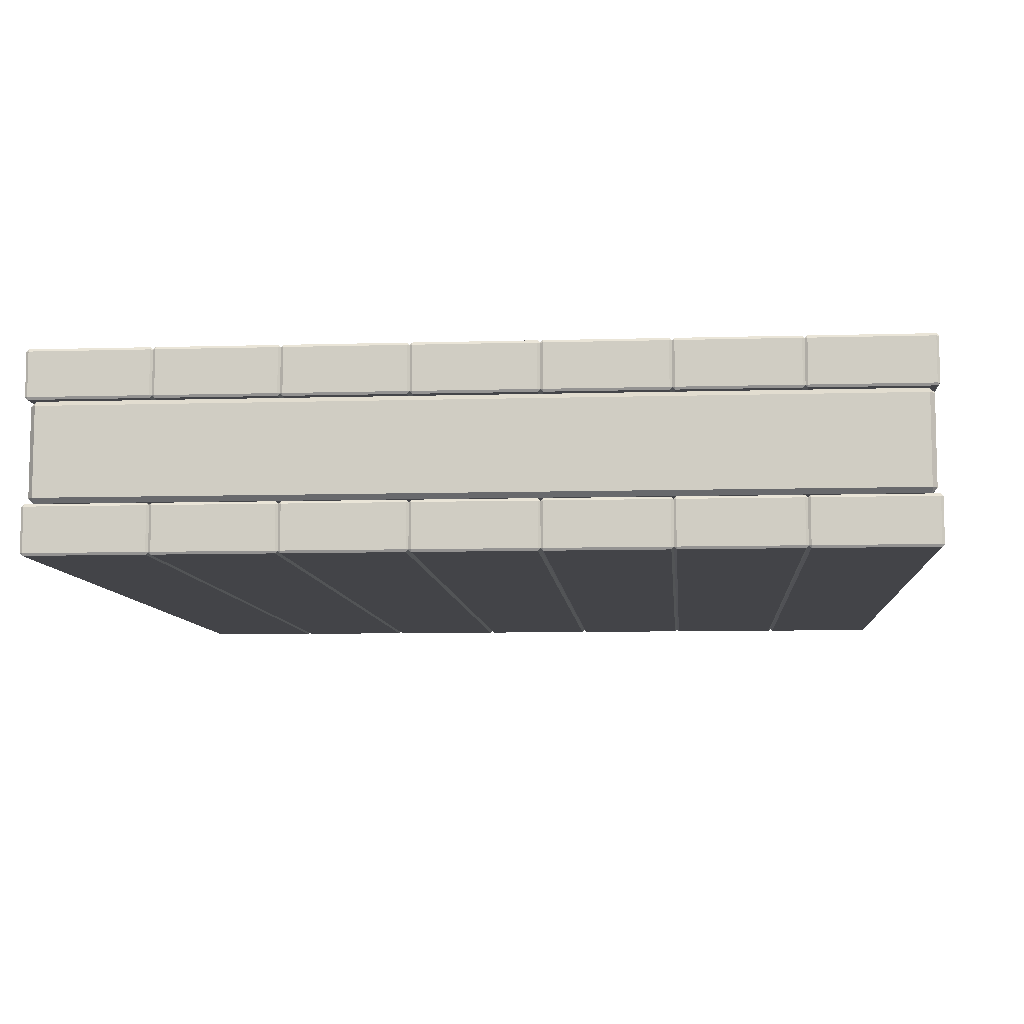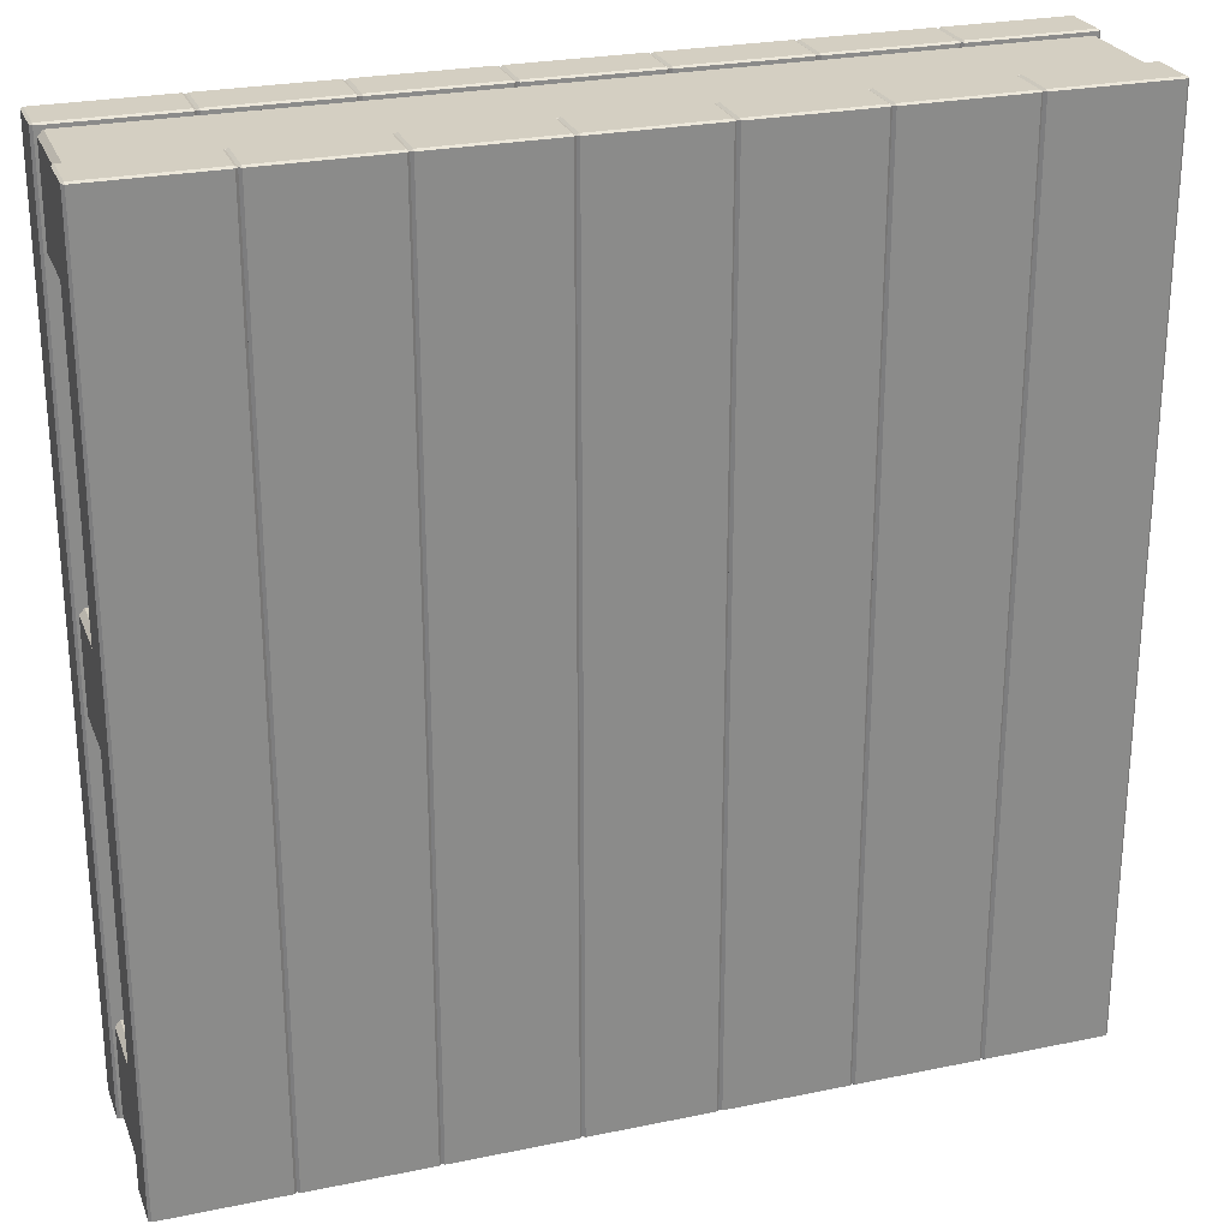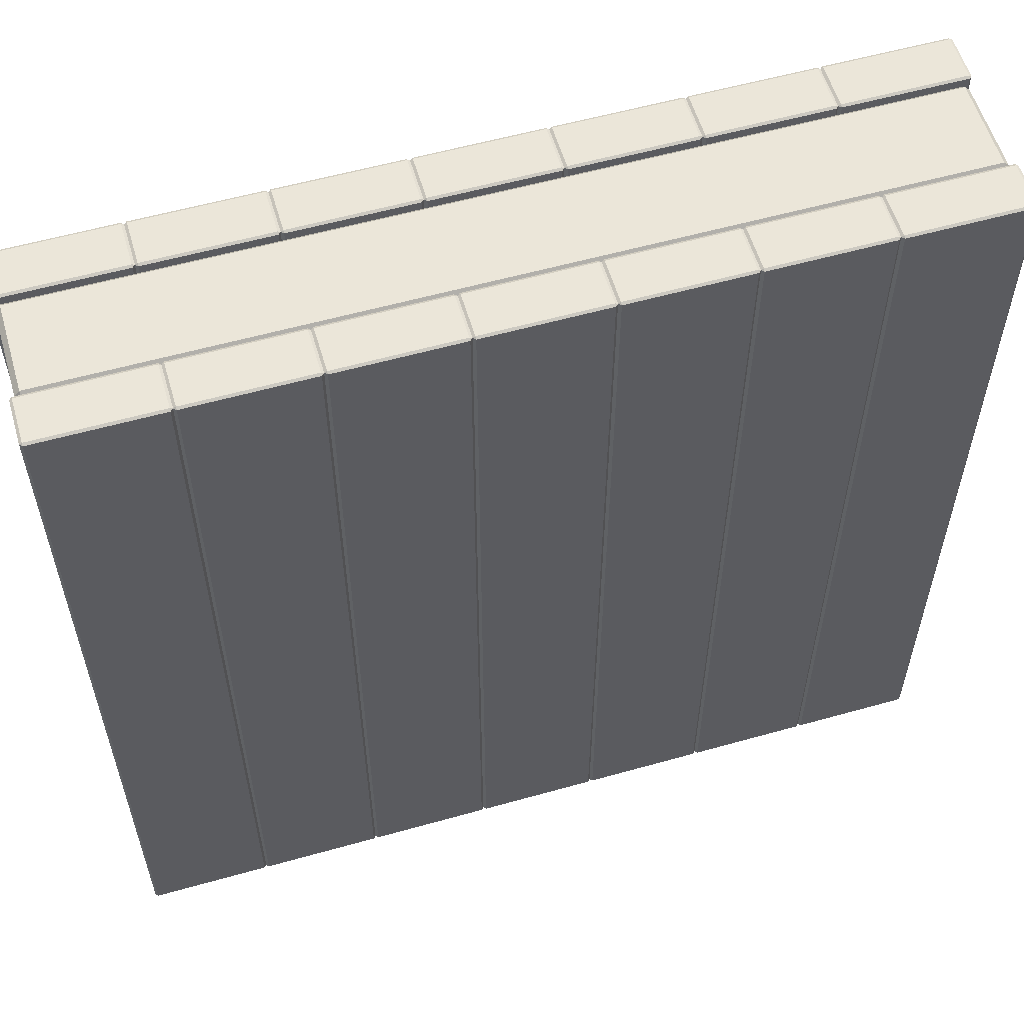
<metadata>
{"format":"obj","ext":"obj","renderer":"f3d","projection":"perspective","resolution":1024,"background":"white","views":[{"elev":-8.2,"azim":4.6,"up":"+Y"},{"elev":25.7,"azim":-18.3,"up":"+Z"},{"elev":57.6,"azim":163.7,"up":"+Z"}]}
</metadata>
<code>
g default
v -0.24 -0.1 1.77
v -0.24 -0.09 1.776
v -0.25 -0.09 1.77
v 0.25 -0.09 1.77
v 0.24 -0.09 1.776
v 0.24 -0.1 1.77
v -0.25 0.09 1.77
v -0.24 0.09 1.776
v -0.24 0.1 1.77
v 0.24 0.1 1.77
v 0.24 0.09 1.776
v 0.25 0.09 1.77
v -0.25 0.09 -1.77
v -0.24 0.1 -1.77
v -0.24 0.09 -1.776
v 0.24 0.09 -1.776
v 0.24 0.1 -1.77
v 0.25 0.09 -1.77
v -0.25 -0.09 -1.77
v -0.24 -0.09 -1.776
v -0.24 -0.1 -1.77
v 0.24 -0.1 -1.77
v 0.24 -0.09 -1.776
v 0.25 -0.09 -1.77
g pCube1
f 1 3 19 21
f 2 1 6 5
f 3 2 8 7
f 4 6 22 24
f 5 4 12 11
f 7 9 14 13
f 9 8 11 10
f 10 12 18 17
f 13 15 20 19
f 15 14 17 16
f 16 18 24 23
f 21 20 23 22
f 2 5 11 8
f 9 10 17 14
f 15 16 23 20
f 21 22 6 1
f 4 24 18 12
f 19 3 7 13
f 1 2 3
f 4 5 6
f 7 8 9
f 10 11 12
f 13 14 15
f 16 17 18
f 19 20 21
f 22 23 24
g default
v -0.74 -0.1 1.77
v -0.74 -0.09 1.776
v -0.75 -0.09 1.77
v -0.25 -0.09 1.77
v -0.26 -0.09 1.776
v -0.26 -0.1 1.77
v -0.75 0.09 1.77
v -0.74 0.09 1.776
v -0.74 0.1 1.77
v -0.26 0.1 1.77
v -0.26 0.09 1.776
v -0.25 0.09 1.77
v -0.75 0.09 -1.77
v -0.74 0.1 -1.77
v -0.74 0.09 -1.776
v -0.26 0.09 -1.776
v -0.26 0.1 -1.77
v -0.25 0.09 -1.77
v -0.75 -0.09 -1.77
v -0.74 -0.09 -1.776
v -0.74 -0.1 -1.77
v -0.26 -0.1 -1.77
v -0.26 -0.09 -1.776
v -0.25 -0.09 -1.77
g pCube2
f 25 27 43 45
f 26 25 30 29
f 27 26 32 31
f 28 30 46 48
f 29 28 36 35
f 31 33 38 37
f 33 32 35 34
f 34 36 42 41
f 37 39 44 43
f 39 38 41 40
f 40 42 48 47
f 45 44 47 46
f 26 29 35 32
f 33 34 41 38
f 39 40 47 44
f 45 46 30 25
f 28 48 42 36
f 43 27 31 37
f 25 26 27
f 28 29 30
f 31 32 33
f 34 35 36
f 37 38 39
f 40 41 42
f 43 44 45
f 46 47 48
g default
v 0.26 -0.1 1.77
v 0.26 -0.09 1.776
v 0.25 -0.09 1.77
v 0.75 -0.09 1.77
v 0.74 -0.09 1.776
v 0.74 -0.1 1.77
v 0.25 0.09 1.77
v 0.26 0.09 1.776
v 0.26 0.1 1.77
v 0.74 0.1 1.77
v 0.74 0.09 1.776
v 0.75 0.09 1.77
v 0.25 0.09 -1.77
v 0.26 0.1 -1.77
v 0.26 0.09 -1.776
v 0.74 0.09 -1.776
v 0.74 0.1 -1.77
v 0.75 0.09 -1.77
v 0.25 -0.09 -1.77
v 0.26 -0.09 -1.776
v 0.26 -0.1 -1.77
v 0.74 -0.1 -1.77
v 0.74 -0.09 -1.776
v 0.75 -0.09 -1.77
g pCube3
f 49 51 67 69
f 50 49 54 53
f 51 50 56 55
f 52 54 70 72
f 53 52 60 59
f 55 57 62 61
f 57 56 59 58
f 58 60 66 65
f 61 63 68 67
f 63 62 65 64
f 64 66 72 71
f 69 68 71 70
f 50 53 59 56
f 57 58 65 62
f 63 64 71 68
f 69 70 54 49
f 52 72 66 60
f 67 51 55 61
f 49 50 51
f 52 53 54
f 55 56 57
f 58 59 60
f 61 62 63
f 64 65 66
f 67 68 69
f 70 71 72
g default
v 0.76 -0.1 1.77
v 0.76 -0.09 1.776
v 0.75 -0.09 1.77
v 1.25 -0.09 1.77
v 1.24 -0.09 1.776
v 1.24 -0.1 1.77
v 0.75 0.09 1.77
v 0.76 0.09 1.776
v 0.76 0.1 1.77
v 1.24 0.1 1.77
v 1.24 0.09 1.776
v 1.25 0.09 1.77
v 0.75 0.09 -1.77
v 0.76 0.1 -1.77
v 0.76 0.09 -1.776
v 1.24 0.09 -1.776
v 1.24 0.1 -1.77
v 1.25 0.09 -1.77
v 0.75 -0.09 -1.77
v 0.76 -0.09 -1.776
v 0.76 -0.1 -1.77
v 1.24 -0.1 -1.77
v 1.24 -0.09 -1.776
v 1.25 -0.09 -1.77
g pCube4
f 73 75 91 93
f 74 73 78 77
f 75 74 80 79
f 76 78 94 96
f 77 76 84 83
f 79 81 86 85
f 81 80 83 82
f 82 84 90 89
f 85 87 92 91
f 87 86 89 88
f 88 90 96 95
f 93 92 95 94
f 74 77 83 80
f 81 82 89 86
f 87 88 95 92
f 93 94 78 73
f 76 96 90 84
f 91 75 79 85
f 73 74 75
f 76 77 78
f 79 80 81
f 82 83 84
f 85 86 87
f 88 89 90
f 91 92 93
f 94 95 96
g default
v -1.24 -0.1 1.77
v -1.24 -0.09 1.776
v -1.25 -0.09 1.77
v -0.75 -0.09 1.77
v -0.76 -0.09 1.776
v -0.76 -0.1 1.77
v -1.25 0.09 1.77
v -1.24 0.09 1.776
v -1.24 0.1 1.77
v -0.76 0.1 1.77
v -0.76 0.09 1.776
v -0.75 0.09 1.77
v -1.25 0.09 -1.77
v -1.24 0.1 -1.77
v -1.24 0.09 -1.776
v -0.76 0.09 -1.776
v -0.76 0.1 -1.77
v -0.75 0.09 -1.77
v -1.25 -0.09 -1.77
v -1.24 -0.09 -1.776
v -1.24 -0.1 -1.77
v -0.76 -0.1 -1.77
v -0.76 -0.09 -1.776
v -0.75 -0.09 -1.77
g pCube5
f 97 99 115 117
f 98 97 102 101
f 99 98 104 103
f 100 102 118 120
f 101 100 108 107
f 103 105 110 109
f 105 104 107 106
f 106 108 114 113
f 109 111 116 115
f 111 110 113 112
f 112 114 120 119
f 117 116 119 118
f 98 101 107 104
f 105 106 113 110
f 111 112 119 116
f 117 118 102 97
f 100 120 114 108
f 115 99 103 109
f 97 98 99
f 100 101 102
f 103 104 105
f 106 107 108
f 109 110 111
f 112 113 114
f 115 116 117
f 118 119 120
g default
v 1.26 -0.1 1.77
v 1.26 -0.09 1.776
v 1.25 -0.09 1.77
v 1.75 -0.09 1.77
v 1.74 -0.09 1.776
v 1.74 -0.1 1.77
v 1.25 0.09 1.77
v 1.26 0.09 1.776
v 1.26 0.1 1.77
v 1.74 0.1 1.77
v 1.74 0.09 1.776
v 1.75 0.09 1.77
v 1.25 0.09 -1.77
v 1.26 0.1 -1.77
v 1.26 0.09 -1.776
v 1.74 0.09 -1.776
v 1.74 0.1 -1.77
v 1.75 0.09 -1.77
v 1.25 -0.09 -1.77
v 1.26 -0.09 -1.776
v 1.26 -0.1 -1.77
v 1.74 -0.1 -1.77
v 1.74 -0.09 -1.776
v 1.75 -0.09 -1.77
g pCube6
f 121 123 139 141
f 122 121 126 125
f 123 122 128 127
f 124 126 142 144
f 125 124 132 131
f 127 129 134 133
f 129 128 131 130
f 130 132 138 137
f 133 135 140 139
f 135 134 137 136
f 136 138 144 143
f 141 140 143 142
f 122 125 131 128
f 129 130 137 134
f 135 136 143 140
f 141 142 126 121
f 124 144 138 132
f 139 123 127 133
f 121 122 123
f 124 125 126
f 127 128 129
f 130 131 132
f 133 134 135
f 136 137 138
f 139 140 141
f 142 143 144
g default
v -1.74 -0.1 1.77
v -1.74 -0.09 1.776
v -1.75 -0.09 1.77
v -1.25 -0.09 1.77
v -1.26 -0.09 1.776
v -1.26 -0.1 1.77
v -1.75 0.09 1.77
v -1.74 0.09 1.776
v -1.74 0.1 1.77
v -1.26 0.1 1.77
v -1.26 0.09 1.776
v -1.25 0.09 1.77
v -1.75 0.09 -1.77
v -1.74 0.1 -1.77
v -1.74 0.09 -1.776
v -1.26 0.09 -1.776
v -1.26 0.1 -1.77
v -1.25 0.09 -1.77
v -1.75 -0.09 -1.77
v -1.74 -0.09 -1.776
v -1.74 -0.1 -1.77
v -1.26 -0.1 -1.77
v -1.26 -0.09 -1.776
v -1.25 -0.09 -1.77
g pCube7
f 145 147 163 165
f 146 145 150 149
f 147 146 152 151
f 148 150 166 168
f 149 148 156 155
f 151 153 158 157
f 153 152 155 154
f 154 156 162 161
f 157 159 164 163
f 159 158 161 160
f 160 162 168 167
f 165 164 167 166
f 146 149 155 152
f 153 154 161 158
f 159 160 167 164
f 165 166 150 145
f 148 168 162 156
f 163 147 151 157
f 145 146 147
f 148 149 150
f 151 152 153
f 154 155 156
f 157 158 159
f 160 161 162
f 163 164 165
f 166 167 168
g default
v -1.712 0.1059 0.18
v -1.712 0.1259 0.2
v -1.732 0.1259 0.18
v 1.732 0.1259 0.18
v 1.712 0.1259 0.2
v 1.712 0.1059 0.18
v -1.732 0.4859 0.18
v -1.712 0.4859 0.2
v -1.712 0.5059 0.18
v 1.712 0.5059 0.18
v 1.712 0.4859 0.2
v 1.732 0.4859 0.18
v -1.732 0.4859 -0.18
v -1.712 0.5059 -0.18
v -1.712 0.4859 -0.2
v 1.712 0.4859 -0.2
v 1.712 0.5059 -0.18
v 1.732 0.4859 -0.18
v -1.732 0.1259 -0.18
v -1.712 0.1259 -0.2
v -1.712 0.1059 -0.18
v 1.712 0.1059 -0.18
v 1.712 0.1259 -0.2
v 1.732 0.1259 -0.18
g pCube8
f 169 171 187 189
f 170 169 174 173
f 171 170 176 175
f 172 174 190 192
f 173 172 180 179
f 175 177 182 181
f 177 176 179 178
f 178 180 186 185
f 181 183 188 187
f 183 182 185 184
f 184 186 192 191
f 189 188 191 190
f 170 173 179 176
f 177 178 185 182
f 183 184 191 188
f 189 190 174 169
f 172 192 186 180
f 187 171 175 181
f 169 170 171
f 172 173 174
f 175 176 177
f 178 179 180
f 181 182 183
f 184 185 186
f 187 188 189
f 190 191 192
g default
v -1.712 0.1059 1.742
v -1.712 0.1259 1.762
v -1.732 0.1259 1.742
v 1.732 0.1259 1.742
v 1.712 0.1259 1.762
v 1.712 0.1059 1.742
v -1.732 0.4859 1.742
v -1.712 0.4859 1.762
v -1.712 0.5059 1.742
v 1.712 0.5059 1.742
v 1.712 0.4859 1.762
v 1.732 0.4859 1.742
v -1.732 0.4859 1.382
v -1.712 0.5059 1.382
v -1.712 0.4859 1.362
v 1.712 0.4859 1.362
v 1.712 0.5059 1.382
v 1.732 0.4859 1.382
v -1.732 0.1259 1.382
v -1.712 0.1259 1.362
v -1.712 0.1059 1.382
v 1.712 0.1059 1.382
v 1.712 0.1259 1.362
v 1.732 0.1259 1.382
g pCube9
f 193 195 211 213
f 194 193 198 197
f 195 194 200 199
f 196 198 214 216
f 197 196 204 203
f 199 201 206 205
f 201 200 203 202
f 202 204 210 209
f 205 207 212 211
f 207 206 209 208
f 208 210 216 215
f 213 212 215 214
f 194 197 203 200
f 201 202 209 206
f 207 208 215 212
f 213 214 198 193
f 196 216 210 204
f 211 195 199 205
f 193 194 195
f 196 197 198
f 199 200 201
f 202 203 204
f 205 206 207
f 208 209 210
f 211 212 213
f 214 215 216
g default
v -1.712 0.1059 -1.375
v -1.712 0.1259 -1.355
v -1.732 0.1259 -1.375
v 1.732 0.1259 -1.375
v 1.712 0.1259 -1.355
v 1.712 0.1059 -1.375
v -1.732 0.4859 -1.375
v -1.712 0.4859 -1.355
v -1.712 0.5059 -1.375
v 1.712 0.5059 -1.375
v 1.712 0.4859 -1.355
v 1.732 0.4859 -1.375
v -1.732 0.4859 -1.735
v -1.712 0.5059 -1.735
v -1.712 0.4859 -1.755
v 1.712 0.4859 -1.755
v 1.712 0.5059 -1.735
v 1.732 0.4859 -1.735
v -1.732 0.1259 -1.735
v -1.712 0.1259 -1.755
v -1.712 0.1059 -1.735
v 1.712 0.1059 -1.735
v 1.712 0.1259 -1.755
v 1.732 0.1259 -1.735
g pCube10
f 217 219 235 237
f 218 217 222 221
f 219 218 224 223
f 220 222 238 240
f 221 220 228 227
f 223 225 230 229
f 225 224 227 226
f 226 228 234 233
f 229 231 236 235
f 231 230 233 232
f 232 234 240 239
f 237 236 239 238
f 218 221 227 224
f 225 226 233 230
f 231 232 239 236
f 237 238 222 217
f 220 240 234 228
f 235 219 223 229
f 217 218 219
f 220 221 222
f 223 224 225
f 226 227 228
f 229 230 231
f 232 233 234
f 235 236 237
f 238 239 240
g default
v -1.74 0.5085 1.77
v -1.74 0.5185 1.776
v -1.75 0.5185 1.77
v -1.25 0.5185 1.77
v -1.26 0.5185 1.776
v -1.26 0.5085 1.77
v -1.75 0.6985 1.77
v -1.74 0.6985 1.776
v -1.74 0.7085 1.77
v -1.26 0.7085 1.77
v -1.26 0.6985 1.776
v -1.25 0.6985 1.77
v -1.75 0.6985 -1.77
v -1.74 0.7085 -1.77
v -1.74 0.6985 -1.776
v -1.26 0.6985 -1.776
v -1.26 0.7085 -1.77
v -1.25 0.6985 -1.77
v -1.75 0.5185 -1.77
v -1.74 0.5185 -1.776
v -1.74 0.5085 -1.77
v -1.26 0.5085 -1.77
v -1.26 0.5185 -1.776
v -1.25 0.5185 -1.77
g pCube11
f 241 243 259 261
f 242 241 246 245
f 243 242 248 247
f 244 246 262 264
f 245 244 252 251
f 247 249 254 253
f 249 248 251 250
f 250 252 258 257
f 253 255 260 259
f 255 254 257 256
f 256 258 264 263
f 261 260 263 262
f 242 245 251 248
f 249 250 257 254
f 255 256 263 260
f 261 262 246 241
f 244 264 258 252
f 259 243 247 253
f 241 242 243
f 244 245 246
f 247 248 249
f 250 251 252
f 253 254 255
f 256 257 258
f 259 260 261
f 262 263 264
g default
v -0.74 0.5085 1.77
v -0.74 0.5185 1.776
v -0.75 0.5185 1.77
v -0.25 0.5185 1.77
v -0.26 0.5185 1.776
v -0.26 0.5085 1.77
v -0.75 0.6985 1.77
v -0.74 0.6985 1.776
v -0.74 0.7085 1.77
v -0.26 0.7085 1.77
v -0.26 0.6985 1.776
v -0.25 0.6985 1.77
v -0.75 0.6985 -1.77
v -0.74 0.7085 -1.77
v -0.74 0.6985 -1.776
v -0.26 0.6985 -1.776
v -0.26 0.7085 -1.77
v -0.25 0.6985 -1.77
v -0.75 0.5185 -1.77
v -0.74 0.5185 -1.776
v -0.74 0.5085 -1.77
v -0.26 0.5085 -1.77
v -0.26 0.5185 -1.776
v -0.25 0.5185 -1.77
g pCube12
f 265 267 283 285
f 266 265 270 269
f 267 266 272 271
f 268 270 286 288
f 269 268 276 275
f 271 273 278 277
f 273 272 275 274
f 274 276 282 281
f 277 279 284 283
f 279 278 281 280
f 280 282 288 287
f 285 284 287 286
f 266 269 275 272
f 273 274 281 278
f 279 280 287 284
f 285 286 270 265
f 268 288 282 276
f 283 267 271 277
f 265 266 267
f 268 269 270
f 271 272 273
f 274 275 276
f 277 278 279
f 280 281 282
f 283 284 285
f 286 287 288
g default
v -0.24 0.5085 1.77
v -0.24 0.5185 1.776
v -0.25 0.5185 1.77
v 0.25 0.5185 1.77
v 0.24 0.5185 1.776
v 0.24 0.5085 1.77
v -0.25 0.6985 1.77
v -0.24 0.6985 1.776
v -0.24 0.7085 1.77
v 0.24 0.7085 1.77
v 0.24 0.6985 1.776
v 0.25 0.6985 1.77
v -0.25 0.6985 -1.77
v -0.24 0.7085 -1.77
v -0.24 0.6985 -1.776
v 0.24 0.6985 -1.776
v 0.24 0.7085 -1.77
v 0.25 0.6985 -1.77
v -0.25 0.5185 -1.77
v -0.24 0.5185 -1.776
v -0.24 0.5085 -1.77
v 0.24 0.5085 -1.77
v 0.24 0.5185 -1.776
v 0.25 0.5185 -1.77
g pCube13
f 289 291 307 309
f 290 289 294 293
f 291 290 296 295
f 292 294 310 312
f 293 292 300 299
f 295 297 302 301
f 297 296 299 298
f 298 300 306 305
f 301 303 308 307
f 303 302 305 304
f 304 306 312 311
f 309 308 311 310
f 290 293 299 296
f 297 298 305 302
f 303 304 311 308
f 309 310 294 289
f 292 312 306 300
f 307 291 295 301
f 289 290 291
f 292 293 294
f 295 296 297
f 298 299 300
f 301 302 303
f 304 305 306
f 307 308 309
f 310 311 312
g default
v 1.26 0.5085 1.77
v 1.26 0.5185 1.776
v 1.25 0.5185 1.77
v 1.75 0.5185 1.77
v 1.74 0.5185 1.776
v 1.74 0.5085 1.77
v 1.25 0.6985 1.77
v 1.26 0.6985 1.776
v 1.26 0.7085 1.77
v 1.74 0.7085 1.77
v 1.74 0.6985 1.776
v 1.75 0.6985 1.77
v 1.25 0.6985 -1.77
v 1.26 0.7085 -1.77
v 1.26 0.6985 -1.776
v 1.74 0.6985 -1.776
v 1.74 0.7085 -1.77
v 1.75 0.6985 -1.77
v 1.25 0.5185 -1.77
v 1.26 0.5185 -1.776
v 1.26 0.5085 -1.77
v 1.74 0.5085 -1.77
v 1.74 0.5185 -1.776
v 1.75 0.5185 -1.77
g pCube14
f 313 315 331 333
f 314 313 318 317
f 315 314 320 319
f 316 318 334 336
f 317 316 324 323
f 319 321 326 325
f 321 320 323 322
f 322 324 330 329
f 325 327 332 331
f 327 326 329 328
f 328 330 336 335
f 333 332 335 334
f 314 317 323 320
f 321 322 329 326
f 327 328 335 332
f 333 334 318 313
f 316 336 330 324
f 331 315 319 325
f 313 314 315
f 316 317 318
f 319 320 321
f 322 323 324
f 325 326 327
f 328 329 330
f 331 332 333
f 334 335 336
g default
v -1.24 0.5085 1.77
v -1.24 0.5185 1.776
v -1.25 0.5185 1.77
v -0.75 0.5185 1.77
v -0.76 0.5185 1.776
v -0.76 0.5085 1.77
v -1.25 0.6985 1.77
v -1.24 0.6985 1.776
v -1.24 0.7085 1.77
v -0.76 0.7085 1.77
v -0.76 0.6985 1.776
v -0.75 0.6985 1.77
v -1.25 0.6985 -1.77
v -1.24 0.7085 -1.77
v -1.24 0.6985 -1.776
v -0.76 0.6985 -1.776
v -0.76 0.7085 -1.77
v -0.75 0.6985 -1.77
v -1.25 0.5185 -1.77
v -1.24 0.5185 -1.776
v -1.24 0.5085 -1.77
v -0.76 0.5085 -1.77
v -0.76 0.5185 -1.776
v -0.75 0.5185 -1.77
g pCube15
f 337 339 355 357
f 338 337 342 341
f 339 338 344 343
f 340 342 358 360
f 341 340 348 347
f 343 345 350 349
f 345 344 347 346
f 346 348 354 353
f 349 351 356 355
f 351 350 353 352
f 352 354 360 359
f 357 356 359 358
f 338 341 347 344
f 345 346 353 350
f 351 352 359 356
f 357 358 342 337
f 340 360 354 348
f 355 339 343 349
f 337 338 339
f 340 341 342
f 343 344 345
f 346 347 348
f 349 350 351
f 352 353 354
f 355 356 357
f 358 359 360
g default
v 0.76 0.5085 1.77
v 0.76 0.5185 1.776
v 0.75 0.5185 1.77
v 1.25 0.5185 1.77
v 1.24 0.5185 1.776
v 1.24 0.5085 1.77
v 0.75 0.6985 1.77
v 0.76 0.6985 1.776
v 0.76 0.7085 1.77
v 1.24 0.7085 1.77
v 1.24 0.6985 1.776
v 1.25 0.6985 1.77
v 0.75 0.6985 -1.77
v 0.76 0.7085 -1.77
v 0.76 0.6985 -1.776
v 1.24 0.6985 -1.776
v 1.24 0.7085 -1.77
v 1.25 0.6985 -1.77
v 0.75 0.5185 -1.77
v 0.76 0.5185 -1.776
v 0.76 0.5085 -1.77
v 1.24 0.5085 -1.77
v 1.24 0.5185 -1.776
v 1.25 0.5185 -1.77
g pCube16
f 361 363 379 381
f 362 361 366 365
f 363 362 368 367
f 364 366 382 384
f 365 364 372 371
f 367 369 374 373
f 369 368 371 370
f 370 372 378 377
f 373 375 380 379
f 375 374 377 376
f 376 378 384 383
f 381 380 383 382
f 362 365 371 368
f 369 370 377 374
f 375 376 383 380
f 381 382 366 361
f 364 384 378 372
f 379 363 367 373
f 361 362 363
f 364 365 366
f 367 368 369
f 370 371 372
f 373 374 375
f 376 377 378
f 379 380 381
f 382 383 384
g default
v 0.26 0.5085 1.77
v 0.26 0.5185 1.776
v 0.25 0.5185 1.77
v 0.75 0.5185 1.77
v 0.74 0.5185 1.776
v 0.74 0.5085 1.77
v 0.25 0.6985 1.77
v 0.26 0.6985 1.776
v 0.26 0.7085 1.77
v 0.74 0.7085 1.77
v 0.74 0.6985 1.776
v 0.75 0.6985 1.77
v 0.25 0.6985 -1.77
v 0.26 0.7085 -1.77
v 0.26 0.6985 -1.776
v 0.74 0.6985 -1.776
v 0.74 0.7085 -1.77
v 0.75 0.6985 -1.77
v 0.25 0.5185 -1.77
v 0.26 0.5185 -1.776
v 0.26 0.5085 -1.77
v 0.74 0.5085 -1.77
v 0.74 0.5185 -1.776
v 0.75 0.5185 -1.77
g pCube17
f 385 387 403 405
f 386 385 390 389
f 387 386 392 391
f 388 390 406 408
f 389 388 396 395
f 391 393 398 397
f 393 392 395 394
f 394 396 402 401
f 397 399 404 403
f 399 398 401 400
f 400 402 408 407
f 405 404 407 406
f 386 389 395 392
f 393 394 401 398
f 399 400 407 404
f 405 406 390 385
f 388 408 402 396
f 403 387 391 397
f 385 386 387
f 388 389 390
f 391 392 393
f 394 395 396
f 397 398 399
f 400 401 402
f 403 404 405
f 406 407 408

</code>
